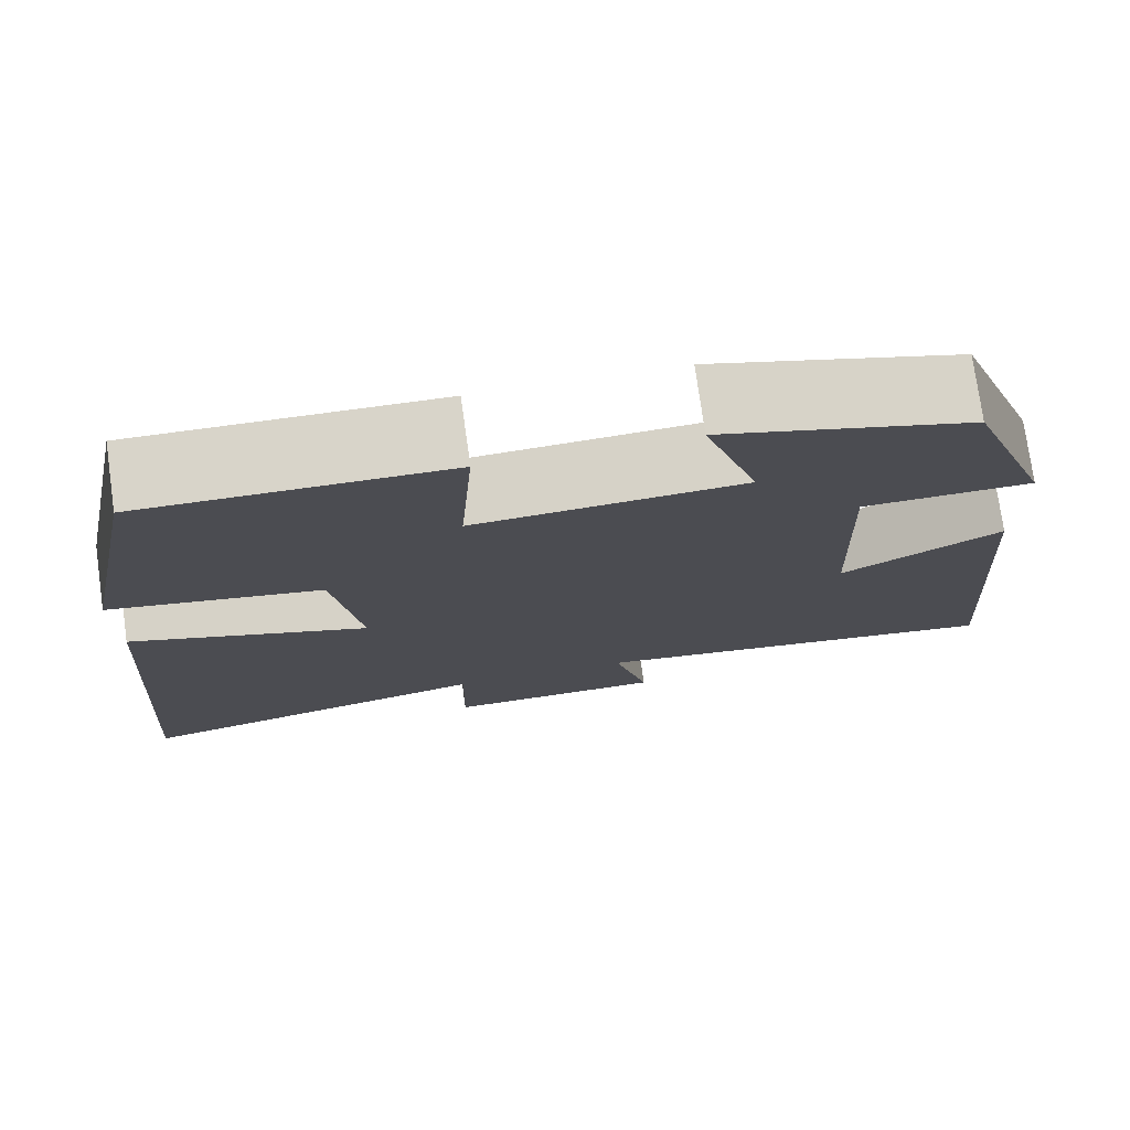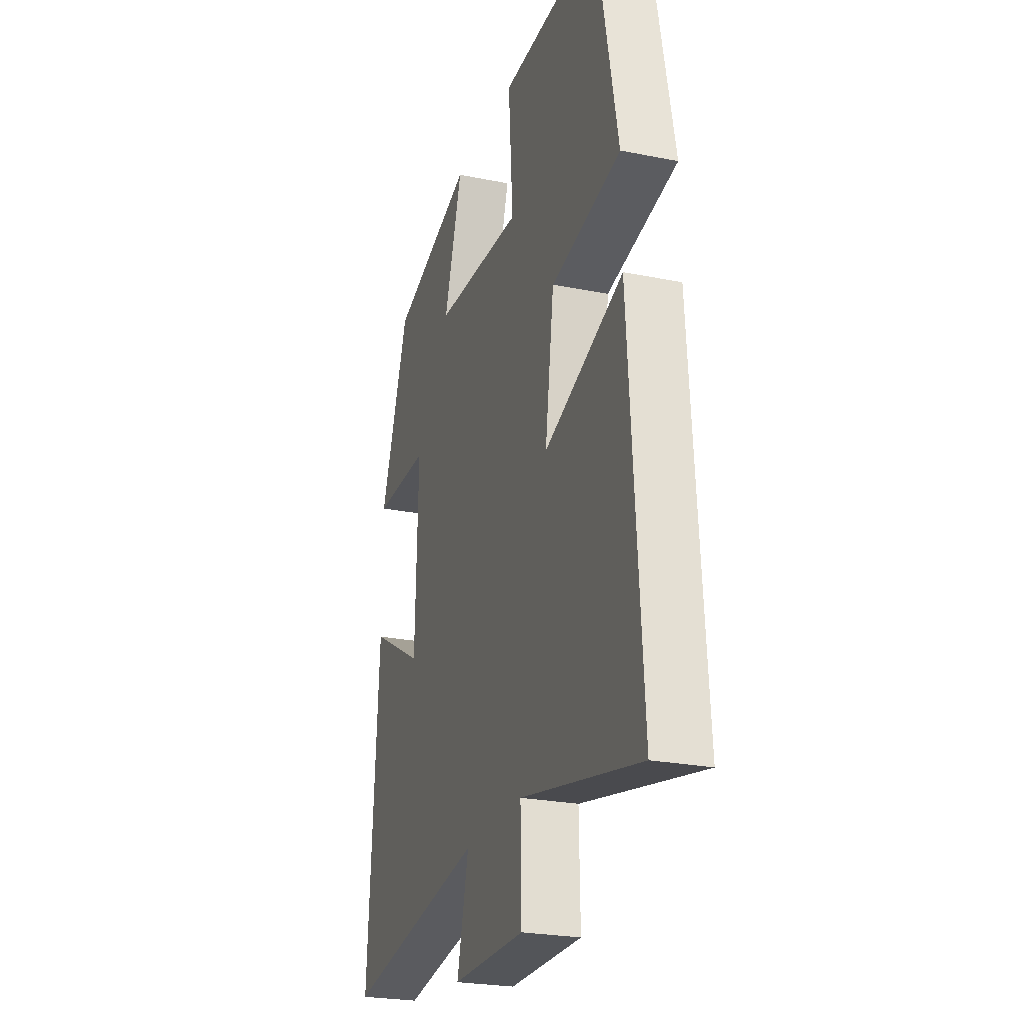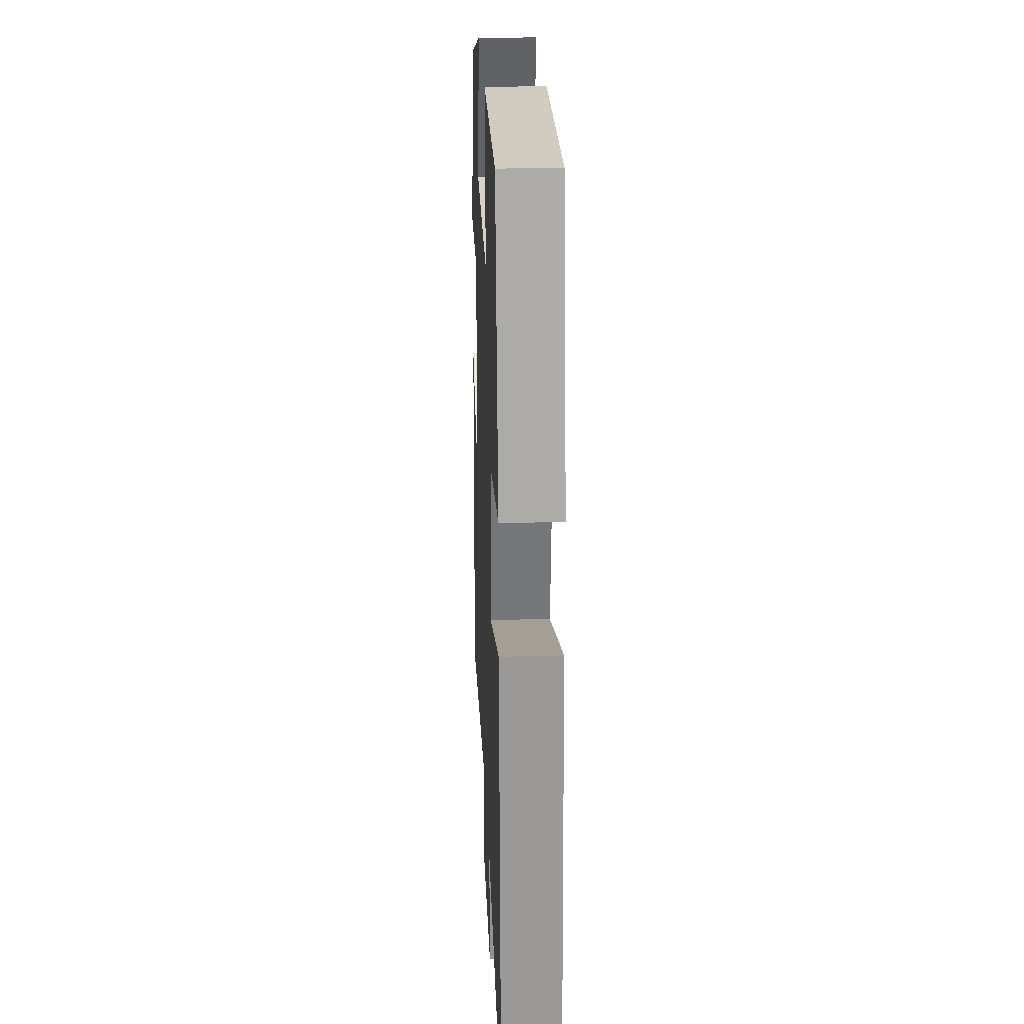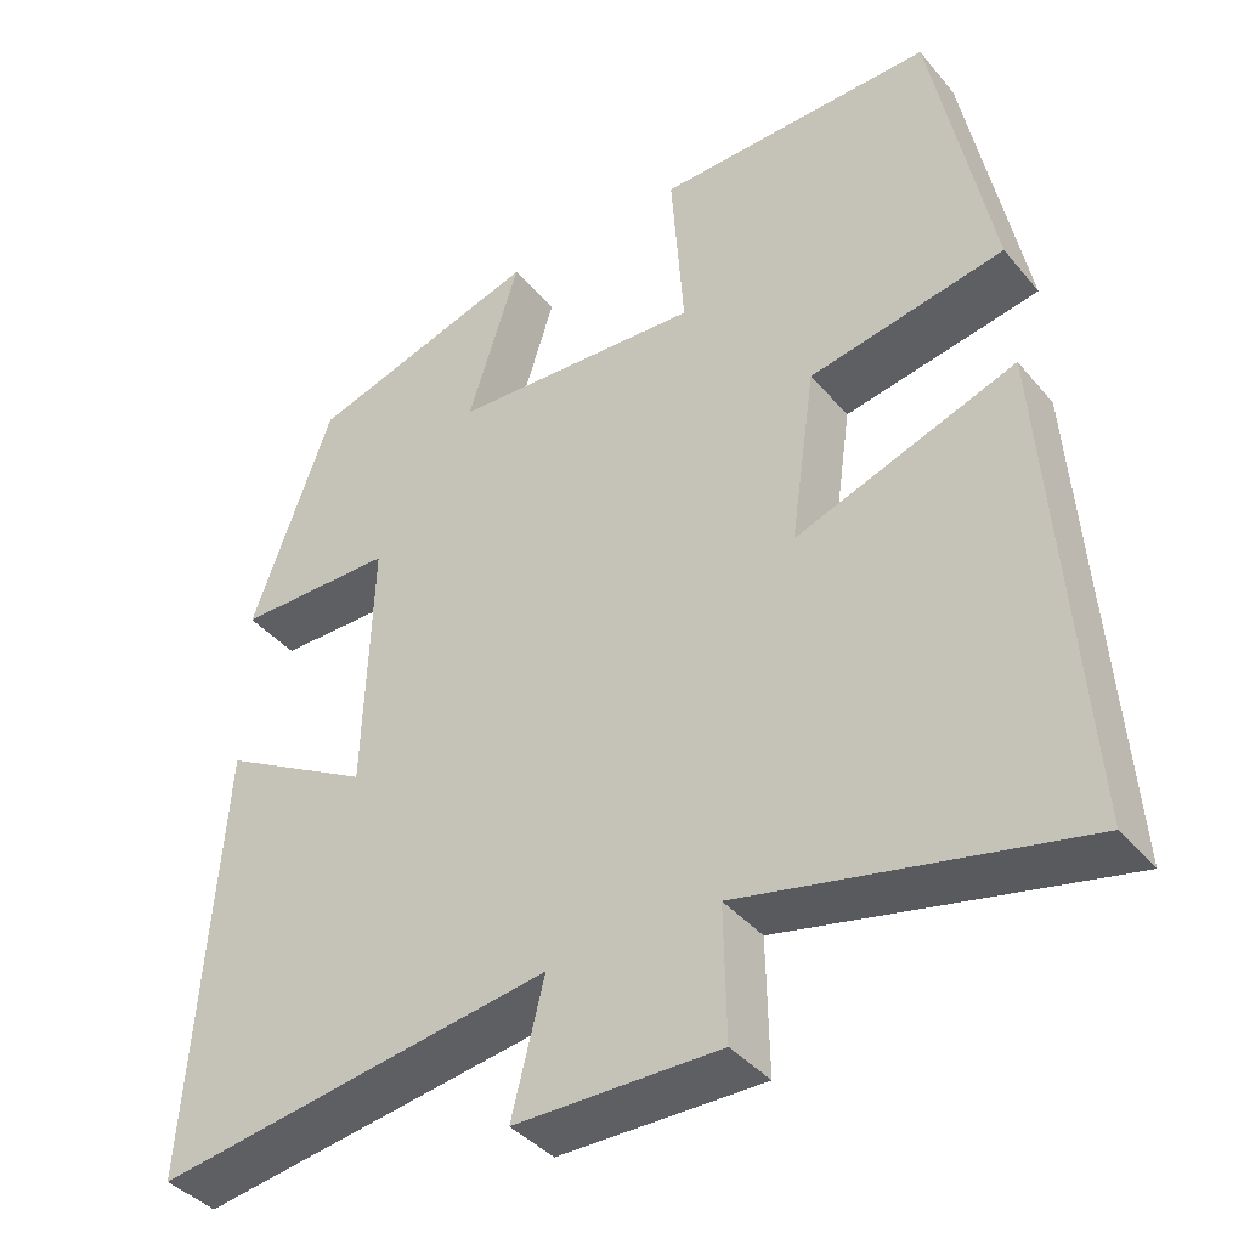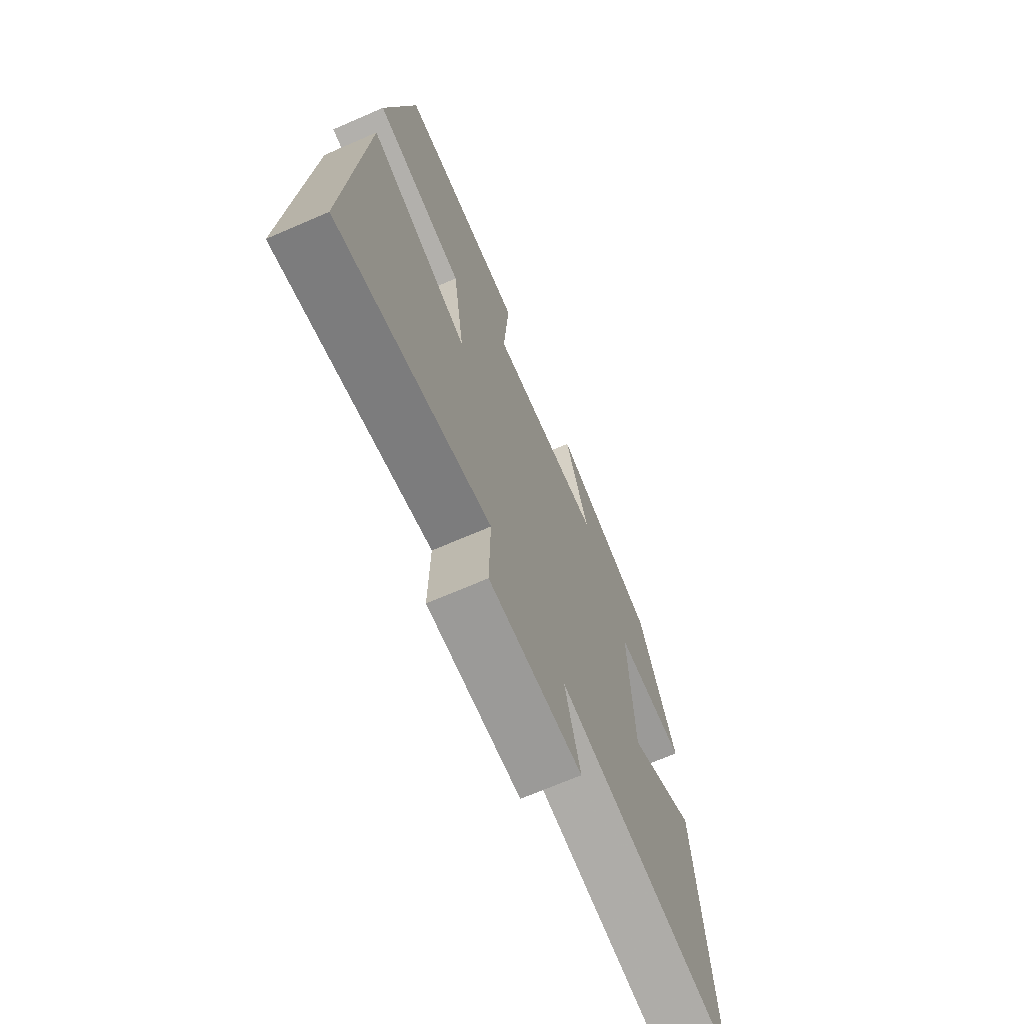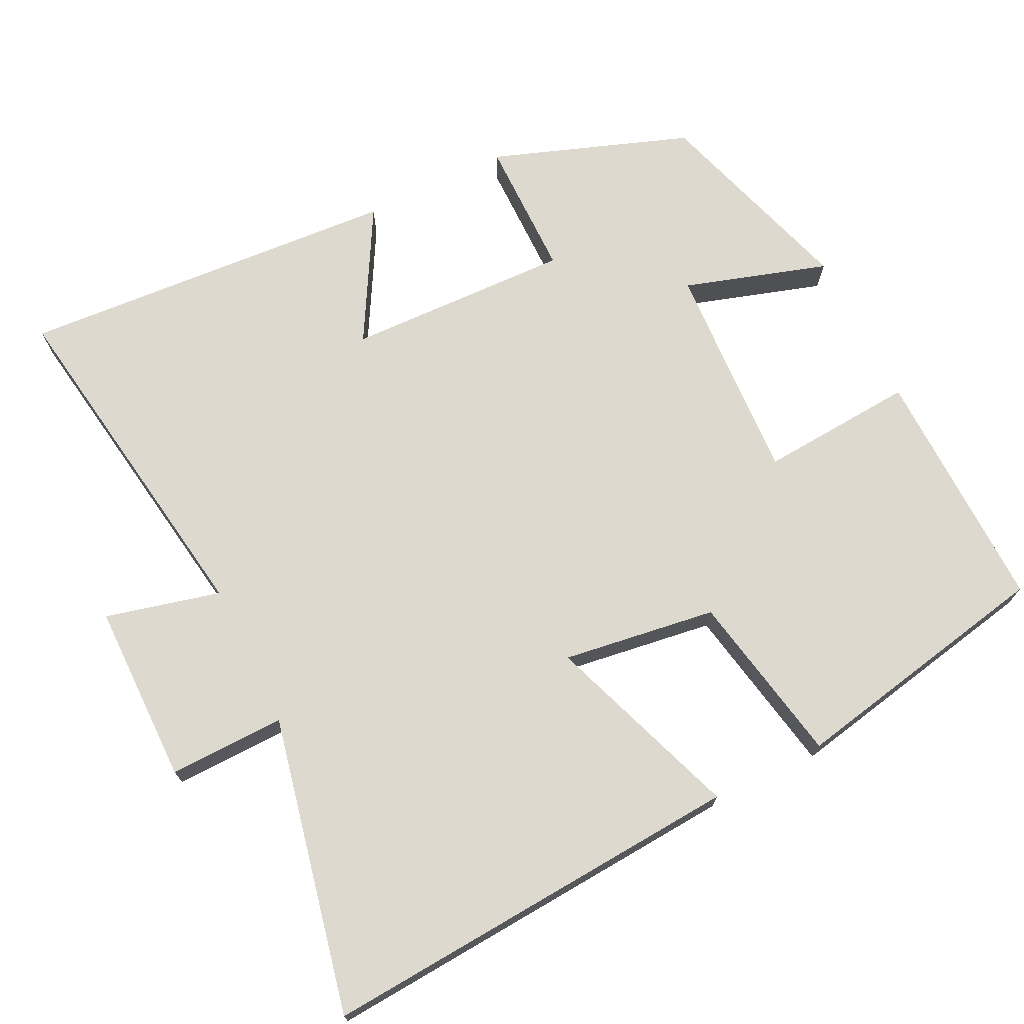
<metadata>
{"format":"obj","ext":"obj","renderer":"f3d","projection":"perspective","resolution":1024,"background":"white","views":[{"elev":76.1,"azim":-8.0,"up":"+Z"},{"elev":-25.0,"azim":-108.1,"up":"+Z"},{"elev":25.2,"azim":-92.4,"up":"+Z"},{"elev":-39.8,"azim":-144.4,"up":"+Z"},{"elev":-69.7,"azim":-66.6,"up":"+Z"},{"elev":71.7,"azim":-116.3,"up":"+Y"}]}
</metadata>
<code>
v -0.429 0.07 0.507
v -0.096 0.07 0.5
v -0.111 0.07 0.29
v 0.187 0.07 0.306
v 0.126 0.07 0.5
v 0.404 0.07 0.414
v 0.5 0.07 0.148
v 0.311 0.07 0.147
v 0.321 0.07 -0.157
v 0.5 0.07 -0.056
v 0.536 0.07 -0.572
v 0.062 0.07 -0.5
v 0.101 0.07 -0.655
v -0.143 0.07 -0.657
v -0.14 0.07 -0.5
v -0.54 0.07 -0.587
v -0.5 0.07 -0.011
v -0.237 0.07 -0.105
v -0.267 0.07 0.103
v -0.5 0.07 0.147
v -0.429 0 0.507
v -0.096 0 0.5
v -0.111 0 0.29
v 0.187 0 0.306
v 0.126 0 0.5
v 0.404 0 0.414
v 0.5 0 0.148
v 0.311 0 0.147
v 0.321 0 -0.157
v 0.5 0 -0.056
v 0.536 0 -0.572
v 0.062 0 -0.5
v 0.101 0 -0.655
v -0.143 0 -0.657
v -0.14 0 -0.5
v -0.54 0 -0.587
v -0.5 0 -0.011
v -0.237 0 -0.105
v -0.267 0 0.103
v -0.5 0 0.147
f 19 20 1 2
f 18 19 2 3
f 15 16 17 18
f 15 18 3 4
f 12 13 14 15
f 12 15 4
f 9 10 11 12
f 8 9 12 4
f 6 7 8
f 4 5 6 8
f 22 21 40 39
f 23 22 39 38
f 38 37 36 35
f 24 23 38 35
f 35 34 33 32
f 24 35 32
f 32 31 30 29
f 24 32 29 28
f 28 27 26
f 28 26 25 24
f 1 21 22 2
f 2 22 23 3
f 3 23 24 4
f 4 24 25 5
f 5 25 26 6
f 6 26 27 7
f 7 27 28 8
f 8 28 29 9
f 9 29 30 10
f 10 30 31 11
f 11 31 32 12
f 12 32 33 13
f 13 33 34 14
f 14 34 35 15
f 15 35 36 16
f 16 36 37 17
f 17 37 38 18
f 18 38 39 19
f 19 39 40 20
f 20 40 21 1

</code>
